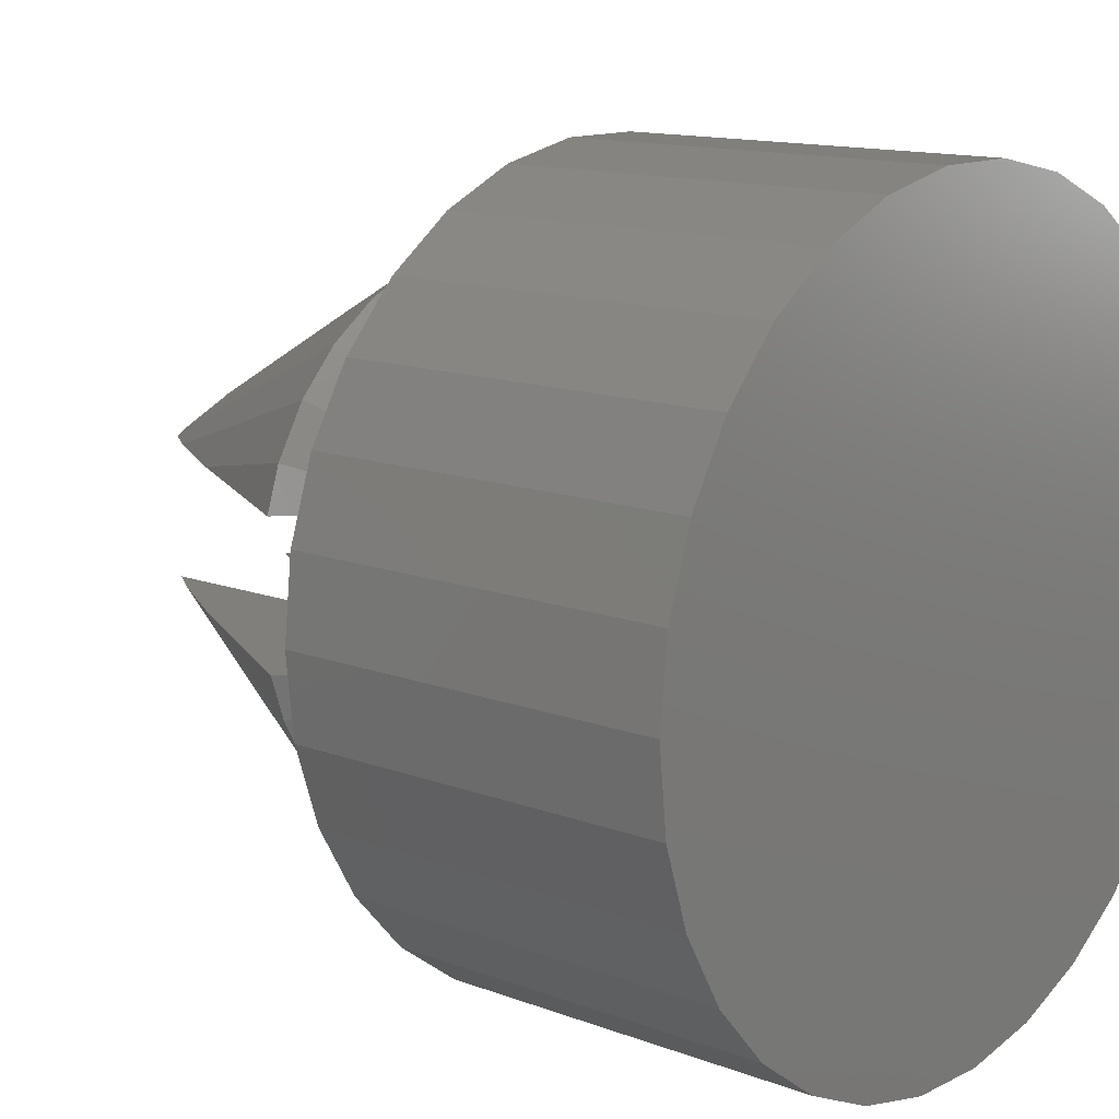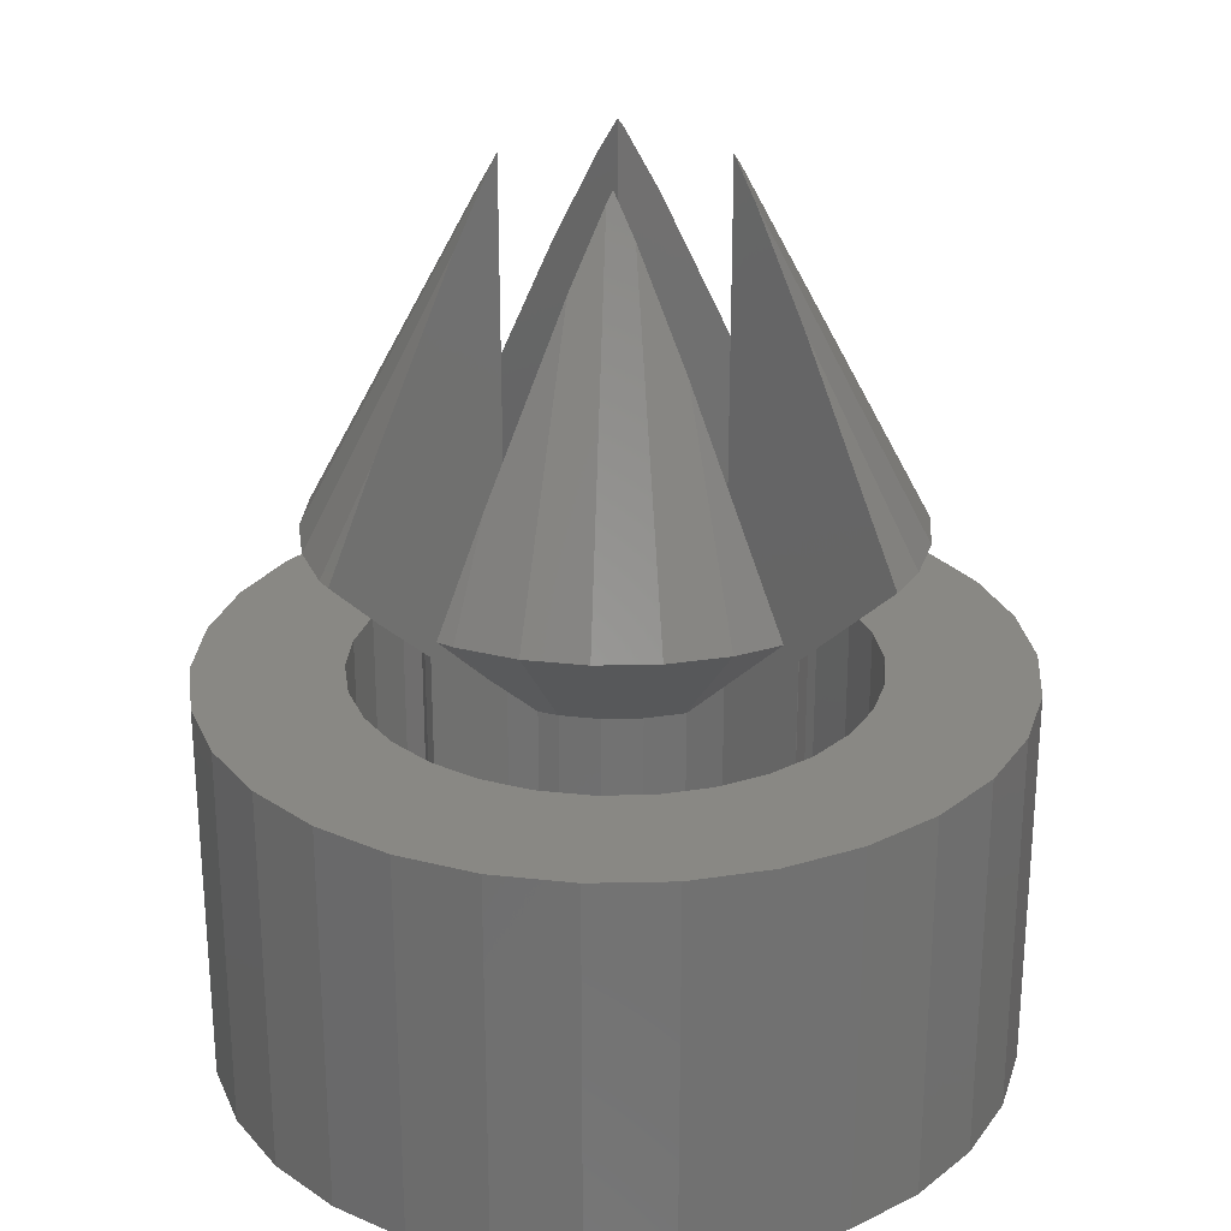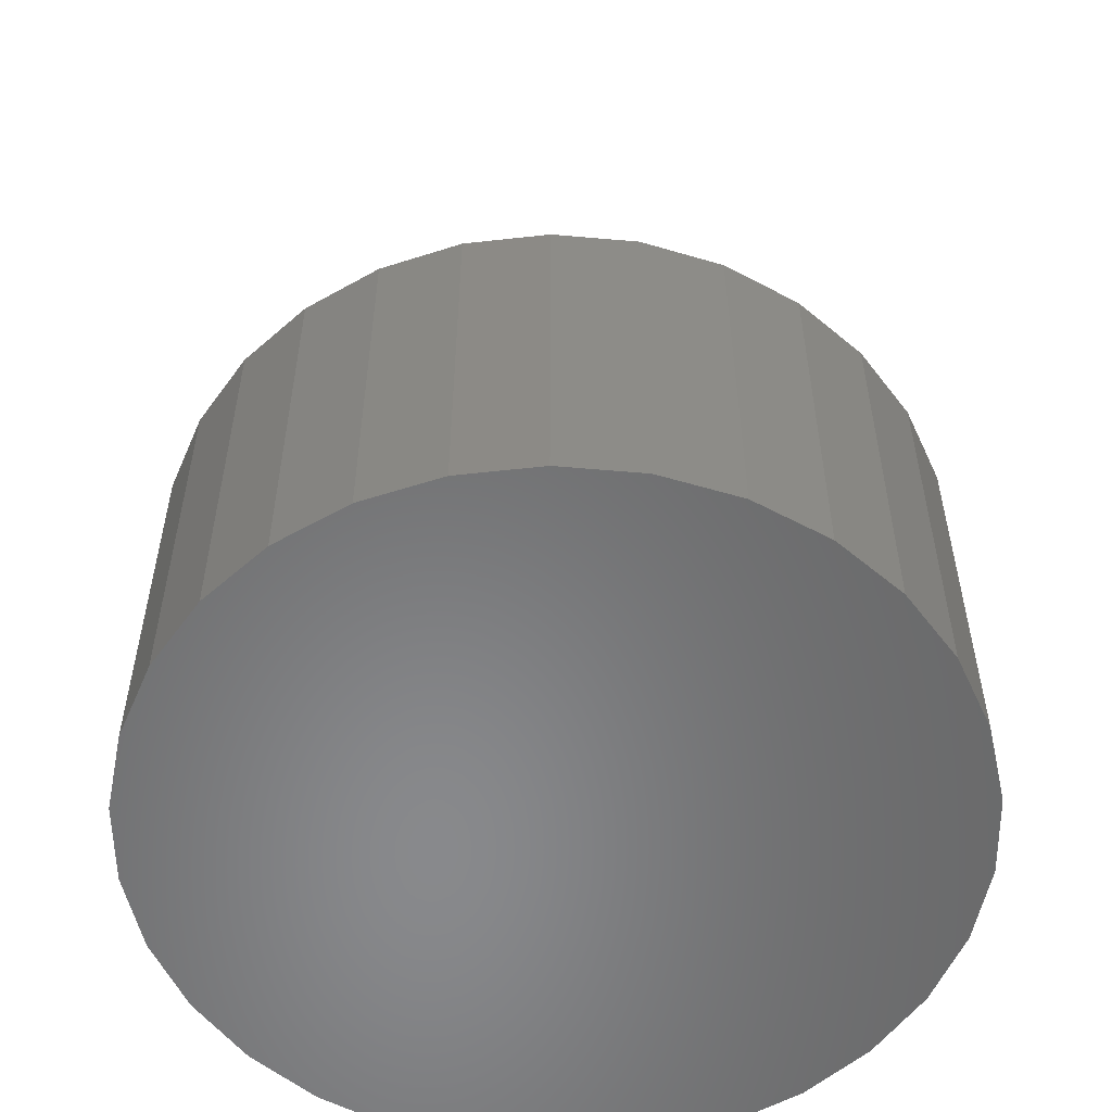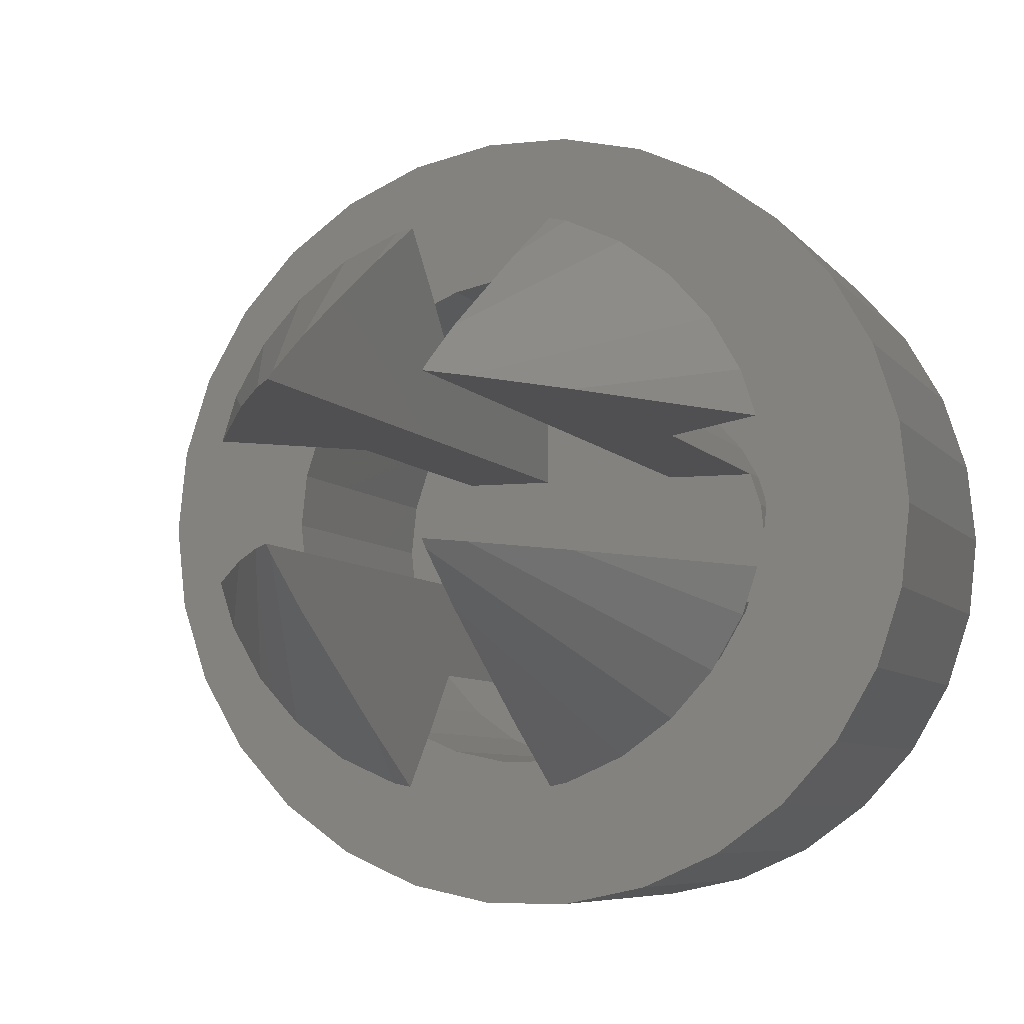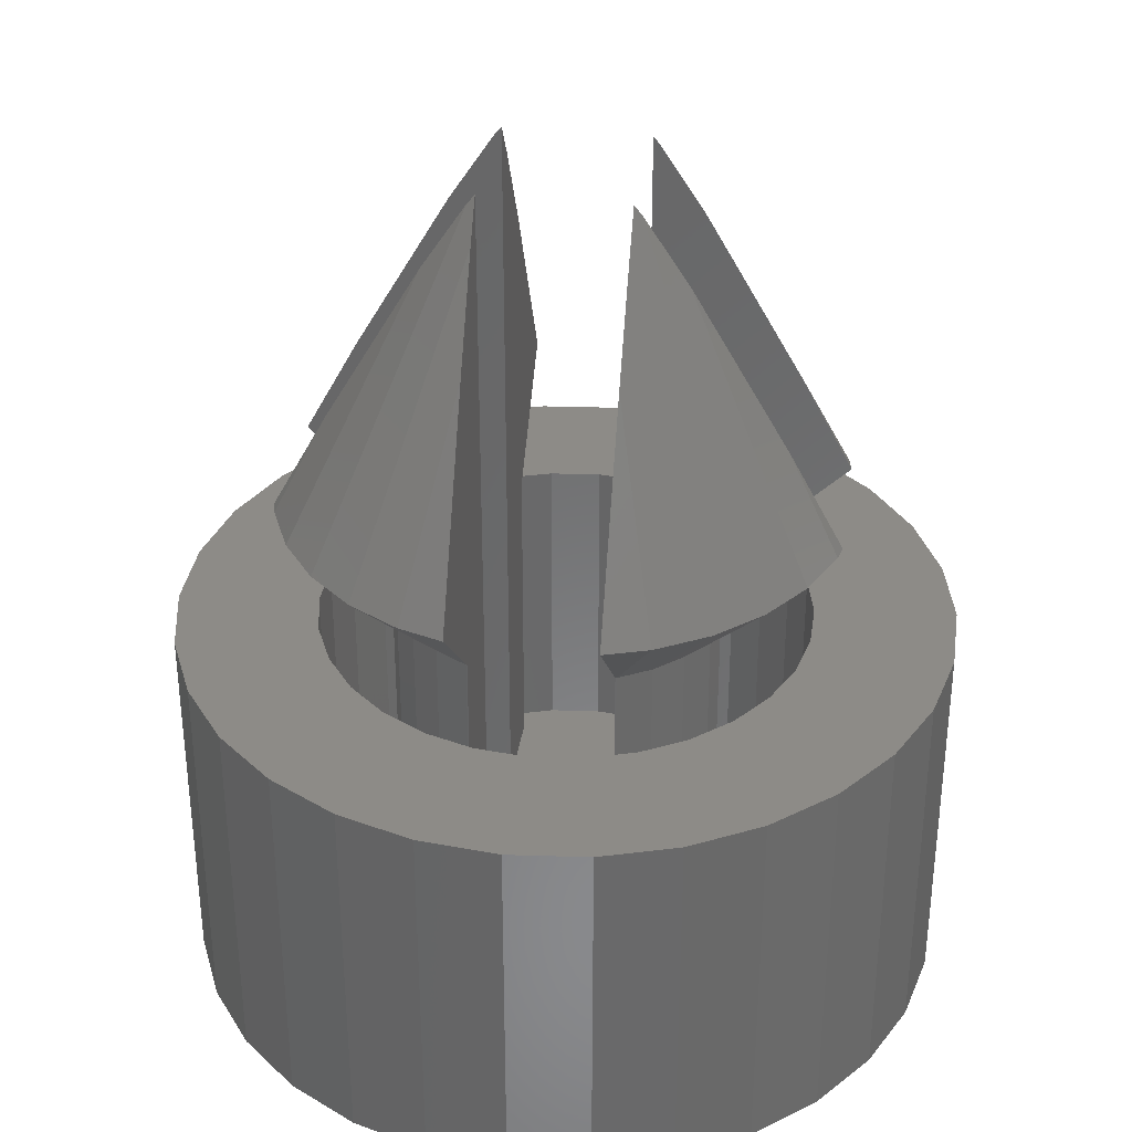
<metadata>
{"format":"stl","ext":"stl","renderer":"f3d","projection":"perspective","resolution":1024,"background":"white","views":[{"elev":12.9,"azim":131.2,"up":"+Y"},{"elev":26.3,"azim":46.1,"up":"+Z"},{"elev":-55.3,"azim":30.7,"up":"+Z"},{"elev":-6.4,"azim":19.0,"up":"+Y"},{"elev":34.1,"azim":98.4,"up":"+Z"}]}
</metadata>
<code>
# stl→obj: 264 verts, 524 faces
v -11 0 -10
v -10.76 -2.287 -10
v -11 0 1
v -10.76 -2.287 1
v -10.76 2.287 -10
v -10.05 4.474 -10
v -8.899 6.466 -10
v -7.36 8.175 -10
v -5.5 9.526 -10
v -3.399 10.46 -10
v -1.15 10.94 -10
v 1.15 10.94 -10
v 3.399 10.46 -10
v 5.5 9.526 -10
v 7.36 8.175 -10
v 8.899 6.466 -10
v 10.05 4.474 -10
v 10.76 2.287 -10
v 11 0 -10
v 10.76 -2.287 -10
v 10.05 -4.474 -10
v 8.899 -6.466 -10
v 7.36 -8.175 -10
v 5.5 -9.526 -10
v 3.399 -10.46 -10
v 1.15 -10.94 -10
v -1.15 -10.94 -10
v -3.399 -10.46 -10
v -5.5 -9.526 -10
v -7.36 -8.175 -10
v -8.899 -6.466 -10
v -10.05 -4.474 -10
v -10.76 2.287 1
v -8.899 -6.466 1
v -10.05 -4.474 1
v -7.36 -8.175 1
v -5.5 -9.526 1
v -3.399 -10.46 1
v -1.15 -10.94 1
v -5.663 -4.114 1
v 5.663 4.114 1
v 6.395 2.847 1
v 10.05 4.474 1
v -0.7317 6.962 1
v 0.7317 6.962 1
v 5.5 9.526 1
v 2.163 6.657 1
v 3.5 6.062 1
v 7.36 8.175 1
v 1.15 10.94 1
v 3.399 10.46 1
v -1.15 10.94 1
v -3.399 10.46 1
v -5.5 9.526 1
v -7.36 8.175 1
v -8.899 6.466 1
v -10.05 4.474 1
v -6.395 -2.847 1
v 0.7317 -6.962 1
v -0.7317 -6.962 1
v 3.399 -10.46 1
v 5.663 -4.114 1
v 4.684 -5.202 1
v 8.899 -6.466 1
v 6.847 1.455 1
v 10.76 2.287 1
v -3.5 6.062 1
v -2.163 6.657 1
v 4.684 5.202 1
v 8.899 6.466 1
v -4.684 5.202 1
v -5.663 4.114 1
v 3.5 -6.062 1
v 7.36 -8.175 1
v 11 0 1
v -6.395 2.847 1
v 7 0 1
v 10.76 -2.287 1
v 6.847 -1.455 1
v 6.395 -2.847 1
v 10.05 -4.474 1
v 5.5 -9.526 1
v 2.163 -6.657 1
v 1.15 -10.94 1
v -2.163 -6.657 1
v -3.5 -6.062 1
v -4.684 -5.202 1
v -6.847 -1.455 1
v -7 0 1
v -6.847 1.455 1
v -6.847 -1.455 -8
v -7 0 -8
v -6.395 -2.847 -8
v -5.663 -4.114 -8
v -4.684 -5.202 -8
v -3.5 -6.062 -8
v -2.163 -6.657 -8
v -0.7317 -6.962 -8
v 0.7317 -6.962 -8
v 2.163 -6.657 -8
v 3.5 -6.062 -8
v 4.684 -5.202 -8
v 5.663 -4.114 -8
v 6.395 -2.847 -8
v 6.847 -1.455 -8
v 7 0 -8
v 6.847 1.455 -8
v 6.395 2.847 -8
v 5.663 4.114 -8
v 4.684 5.202 -8
v 3.5 6.062 -8
v 2.163 6.657 -8
v 0.7317 6.962 -8
v -0.7317 6.962 -8
v -2.163 6.657 -8
v -3.5 6.062 -8
v -4.684 5.202 -8
v -5.663 4.114 -8
v -6.395 2.847 -8
v -6.847 1.455 -8
v -4.045 -2.939 -8
v 4.045 -2.939 -8
v 3.346 -3.716 -8
v -4.891 1.04 -8
v -4.568 2.034 -8
v 2.5 -4.33 -8
v 1.545 -4.755 -8
v 3.346 3.716 -8
v 4.045 2.939 -8
v -1.545 4.755 -8
v -0.5226 4.973 -8
v 0.5226 4.973 -8
v 1.545 4.755 -8
v 4.568 -2.034 -8
v 4.568 2.034 -8
v 2.5 4.33 -8
v -3.346 3.716 -8
v -2.5 4.33 -8
v -4.045 2.939 -8
v 4.891 1.04 -8
v 5 0 -8
v 4.891 -1.04 -8
v 0.5226 -4.973 -8
v -0.5226 -4.973 -8
v -1.545 -4.755 -8
v -2.5 -4.33 -8
v -3.346 -3.716 -8
v -4.568 -2.034 -8
v -4.891 -1.04 -8
v -5 0 -8
v -5 0 -7
v -4.891 -1.04 -7
v -4.579 -2 -7
v -4.568 -2.034 2
v -4.579 -2 2
v -4.045 -2.939 2
v -3.346 -3.716 2
v -2.5 -4.33 2
v -2 -4.553 -7
v -2 -4.553 2
v -1.545 -4.755 -7
v -0.5226 -4.973 -7
v 0.5226 -4.973 -7
v 1.545 -4.755 -7
v 2 -4.553 -7
v 2.5 -4.33 2
v 2 -4.553 2
v 3.346 -3.716 2
v 4.045 -2.939 2
v 4.568 -2.034 2
v 4.579 -2 -7
v 4.579 -2 2
v 4.891 -1.04 -7
v 5 0 -7
v 4.891 1.04 -7
v 4.579 2 -7
v 4.568 2.034 2
v 4.579 2 2
v 4.045 2.939 2
v 3.346 3.716 2
v 2.5 4.33 2
v 1.545 4.755 -7
v 2 4.553 -7
v 2 4.553 2
v 0.5226 4.973 -7
v -0.5226 4.973 -7
v -1.545 4.755 -7
v -2 4.553 -7
v -2.5 4.33 2
v -2 4.553 2
v -3.346 3.716 2
v -4.045 2.939 2
v -4.568 2.034 2
v -4.891 1.04 -7
v -4.579 2 -7
v -4.579 2 2
v 2 2 -7
v -2 -2 -7
v 2 -2 -7
v -2 2 -7
v -2.753 -2 13.62
v -2 -2 14.67
v -4.492 -2 10.78
v -4.864 -2 2.273
v -7.716 -2 5
v -7.308 -3.254 5
v -6.472 -4.702 5
v -5.353 -5.945 5
v -4 -6.928 5
v -2 -5.158 2.556
v -2 -6.97 4.273
v -2 -6.155 3.472
v -2 -2.221 14.4
v -2 -3.464 12.5
v -2 -6.155 7.865
v -2 -7.709 5
v 2 -3.464 12.5
v 2 -2.221 14.4
v 2 -6.155 7.865
v 2 -2 14.67
v 2 -6.155 3.472
v 2 -7.709 5
v 2.472 -7.608 5
v 4 -6.928 5
v 5.353 -5.945 5
v 6.472 -4.702 5
v 7.308 -3.254 5
v 5.939 -2 3.301
v 2.753 -2 13.62
v 4.492 -2 10.78
v 7.716 -2 5
v 7.716 2 5
v 4.864 2 2.273
v 4.492 2 10.78
v 2.753 2 13.62
v 2 2 14.67
v 7.308 3.254 5
v 6.472 4.702 5
v 5.353 5.945 5
v 4 6.928 5
v 2 5.158 2.556
v 2 2.221 14.4
v 2 3.464 12.5
v 2 6.155 7.865
v 2 7.709 5
v 2 6.97 4.273
v 2 6.155 3.472
v -2 7.709 5
v -2 6.155 3.472
v -2 3.464 12.5
v -2 6.155 7.865
v -2 2.221 14.4
v -2 2 14.67
v -2.472 7.608 5
v -4 6.928 5
v -5.353 5.945 5
v -6.472 4.702 5
v -7.308 3.254 5
v -5.939 2 3.301
v -2.753 2 13.62
v -4.492 2 10.78
v -7.716 2 5
v -2.472 -7.608 5
v 2.472 7.608 5
f 1 2 3
f 3 2 4
f 1 5 2
f 2 5 6
f 2 6 7
f 2 7 8
f 2 8 9
f 2 9 10
f 2 10 11
f 2 11 12
f 2 12 13
f 2 13 14
f 2 14 15
f 2 15 16
f 2 16 17
f 2 17 18
f 2 18 19
f 2 19 20
f 2 20 21
f 2 21 22
f 2 22 23
f 2 23 24
f 2 24 25
f 2 25 26
f 2 26 27
f 2 27 28
f 2 28 29
f 2 29 30
f 2 30 31
f 2 31 32
f 1 3 5
f 5 3 33
f 33 3 4
f 34 33 35
f 35 33 4
f 36 33 34
f 37 33 36
f 38 33 37
f 39 33 38
f 40 33 39
f 41 42 43
f 44 45 46
f 47 48 49
f 50 33 51
f 52 33 50
f 53 33 52
f 54 33 53
f 55 33 54
f 56 33 55
f 57 33 56
f 40 58 33
f 59 60 61
f 62 63 64
f 42 65 66
f 67 68 51
f 48 69 70
f 67 33 71
f 51 33 67
f 51 68 46
f 68 44 46
f 46 45 49
f 45 47 49
f 49 48 70
f 72 71 33
f 70 69 43
f 69 41 43
f 43 42 66
f 63 73 74
f 66 65 75
f 76 72 33
f 75 77 78
f 77 79 78
f 78 80 81
f 81 62 64
f 65 77 75
f 64 63 74
f 79 80 78
f 74 73 82
f 73 83 82
f 82 59 61
f 61 60 84
f 60 85 84
f 84 86 39
f 86 87 39
f 87 40 39
f 85 86 84
f 58 88 33
f 88 89 33
f 83 59 82
f 89 90 33
f 80 62 81
f 90 76 33
f 2 32 4
f 4 32 35
f 32 31 35
f 35 31 34
f 31 30 34
f 34 30 36
f 36 30 29
f 37 36 29
f 37 29 28
f 38 37 28
f 38 28 27
f 39 38 27
f 39 27 26
f 84 39 26
f 84 26 25
f 61 84 25
f 61 25 24
f 82 61 24
f 82 24 23
f 74 82 23
f 74 23 22
f 64 74 22
f 64 22 21
f 81 64 21
f 81 21 20
f 78 81 20
f 78 20 19
f 75 78 19
f 19 18 66
f 75 19 66
f 18 17 43
f 66 18 43
f 17 16 70
f 43 17 70
f 16 15 49
f 70 16 49
f 14 46 15
f 15 46 49
f 13 51 14
f 14 51 46
f 12 50 13
f 13 50 51
f 11 52 12
f 12 52 50
f 10 53 11
f 11 53 52
f 9 54 10
f 10 54 53
f 8 55 9
f 9 55 54
f 7 56 8
f 8 56 55
f 6 57 7
f 7 57 56
f 5 33 6
f 6 33 57
f 91 92 89
f 88 91 89
f 93 91 88
f 58 93 88
f 94 93 58
f 40 94 58
f 95 94 40
f 87 95 40
f 95 87 96
f 96 87 86
f 96 86 97
f 97 86 85
f 97 85 98
f 98 85 60
f 98 60 99
f 99 60 59
f 99 59 100
f 100 59 83
f 100 83 101
f 101 83 73
f 101 73 102
f 102 73 63
f 102 63 103
f 103 63 62
f 103 62 104
f 104 62 80
f 104 80 105
f 105 80 79
f 105 79 106
f 106 79 77
f 107 106 65
f 65 106 77
f 108 107 42
f 42 107 65
f 109 108 41
f 41 108 42
f 110 109 69
f 69 109 41
f 48 111 110
f 69 48 110
f 47 112 111
f 48 47 111
f 45 113 112
f 47 45 112
f 44 114 113
f 45 44 113
f 68 115 114
f 44 68 114
f 67 116 115
f 68 67 115
f 71 117 116
f 67 71 116
f 72 118 117
f 71 72 117
f 76 119 118
f 72 76 118
f 90 120 119
f 76 90 119
f 89 92 120
f 90 89 120
f 120 92 91
f 94 120 93
f 93 120 91
f 95 120 94
f 96 120 95
f 97 120 96
f 121 120 97
f 122 123 103
f 124 125 120
f 126 127 101
f 128 129 109
f 130 131 112
f 132 133 111
f 114 120 113
f 115 120 114
f 116 120 115
f 117 120 116
f 118 120 117
f 119 120 118
f 134 122 104
f 129 135 108
f 133 136 110
f 113 120 137
f 113 138 112
f 113 137 138
f 138 130 112
f 112 131 111
f 131 132 111
f 111 133 110
f 139 137 120
f 110 136 109
f 136 128 109
f 109 129 108
f 140 141 106
f 108 135 107
f 125 139 120
f 107 140 106
f 106 141 105
f 105 142 104
f 135 140 107
f 142 134 104
f 104 122 103
f 103 123 102
f 141 142 105
f 102 126 101
f 101 127 100
f 127 143 100
f 100 144 99
f 99 145 98
f 145 146 98
f 98 147 97
f 147 121 97
f 148 120 121
f 146 147 98
f 148 149 120
f 149 150 120
f 123 126 102
f 144 145 99
f 143 144 100
f 150 124 120
f 150 149 151
f 151 149 152
f 149 148 152
f 153 148 154
f 152 148 153
f 153 154 155
f 148 121 154
f 154 121 156
f 121 147 156
f 156 147 157
f 157 147 146
f 158 157 146
f 159 146 145
f 159 160 158
f 158 146 159
f 161 159 145
f 161 145 144
f 162 161 144
f 162 144 143
f 163 162 143
f 163 143 127
f 164 163 127
f 164 127 126
f 165 164 126
f 166 165 126
f 167 165 166
f 166 126 123
f 168 166 123
f 168 123 122
f 169 168 122
f 169 122 134
f 170 169 134
f 171 134 142
f 171 172 170
f 170 134 171
f 173 171 142
f 173 142 141
f 174 173 141
f 141 140 175
f 174 141 175
f 176 135 177
f 176 175 140
f 140 135 176
f 178 176 177
f 135 129 179
f 177 135 179
f 129 128 180
f 179 129 180
f 136 181 128
f 128 181 180
f 133 182 136
f 136 182 183
f 136 183 184
f 136 184 181
f 132 185 133
f 133 185 182
f 131 186 132
f 132 186 185
f 130 187 131
f 131 187 186
f 187 130 188
f 138 189 188
f 138 188 130
f 188 189 190
f 137 191 138
f 138 191 189
f 139 192 137
f 137 192 191
f 125 193 139
f 139 193 192
f 124 194 125
f 125 194 195
f 125 195 196
f 125 196 193
f 150 151 124
f 124 151 194
f 197 183 152
f 152 153 198
f 199 152 198
f 159 161 198
f 161 162 198
f 162 163 198
f 163 164 198
f 164 165 198
f 165 199 198
f 199 171 152
f 171 173 152
f 173 174 152
f 174 175 152
f 175 176 152
f 176 197 152
f 183 182 152
f 200 195 152
f 182 200 152
f 182 185 200
f 195 194 152
f 194 151 152
f 188 186 187
f 188 185 186
f 188 200 185
f 201 202 203
f 203 202 198
f 203 198 153
f 203 153 155
f 203 155 204
f 203 204 205
f 154 204 155
f 205 204 206
f 206 204 154
f 156 206 154
f 207 206 156
f 157 207 156
f 208 207 157
f 158 208 157
f 209 208 158
f 209 158 210
f 210 158 160
f 211 212 210
f 202 211 160
f 160 211 210
f 159 198 160
f 198 202 160
f 202 213 211
f 213 214 211
f 214 215 211
f 215 216 211
f 217 218 219
f 219 218 220
f 219 220 199
f 167 199 165
f 219 199 167
f 219 221 222
f 221 219 167
f 221 167 223
f 223 167 166
f 224 223 166
f 224 166 168
f 224 168 225
f 225 168 169
f 225 169 226
f 226 169 170
f 226 170 227
f 170 172 227
f 227 172 228
f 229 230 220
f 220 230 231
f 220 231 228
f 220 228 172
f 172 171 220
f 220 171 199
f 232 178 233
f 176 178 234
f 232 234 178
f 234 235 176
f 235 236 176
f 236 197 176
f 178 177 233
f 177 237 233
f 233 237 232
f 177 179 237
f 237 179 238
f 179 180 238
f 238 180 239
f 180 181 239
f 239 181 240
f 184 241 181
f 181 241 240
f 242 243 236
f 236 243 244
f 236 244 245
f 236 245 246
f 236 246 247
f 236 247 241
f 236 241 184
f 236 184 183
f 236 183 197
f 248 190 249
f 188 190 250
f 248 251 190
f 251 250 190
f 250 252 188
f 252 253 188
f 253 200 188
f 189 254 190
f 190 254 249
f 189 255 254
f 191 255 189
f 191 256 255
f 192 256 191
f 192 257 256
f 193 257 192
f 193 258 257
f 258 193 259
f 259 193 196
f 200 196 195
f 253 196 200
f 259 196 253
f 260 259 253
f 261 259 260
f 262 259 261
f 206 207 203
f 203 207 201
f 203 205 206
f 207 208 201
f 201 208 213
f 201 213 202
f 213 208 209
f 214 213 209
f 214 209 263
f 215 214 263
f 209 210 263
f 263 210 212
f 211 263 212
f 216 263 211
f 215 263 216
f 217 219 223
f 224 217 223
f 219 222 223
f 223 222 221
f 220 218 225
f 229 220 226
f 226 220 225
f 218 217 224
f 225 218 224
f 230 229 226
f 227 230 226
f 231 230 227
f 227 228 231
f 242 236 235
f 239 242 238
f 238 242 235
f 238 235 234
f 237 238 234
f 237 234 232
f 242 239 243
f 243 239 240
f 243 240 244
f 244 240 264
f 241 247 240
f 240 247 264
f 264 247 246
f 264 246 245
f 245 244 264
f 257 260 256
f 256 260 253
f 256 253 252
f 256 252 255
f 255 252 250
f 255 250 254
f 254 250 251
f 248 254 251
f 249 254 248
f 258 261 257
f 257 261 260
f 258 262 261
f 259 262 258

</code>
